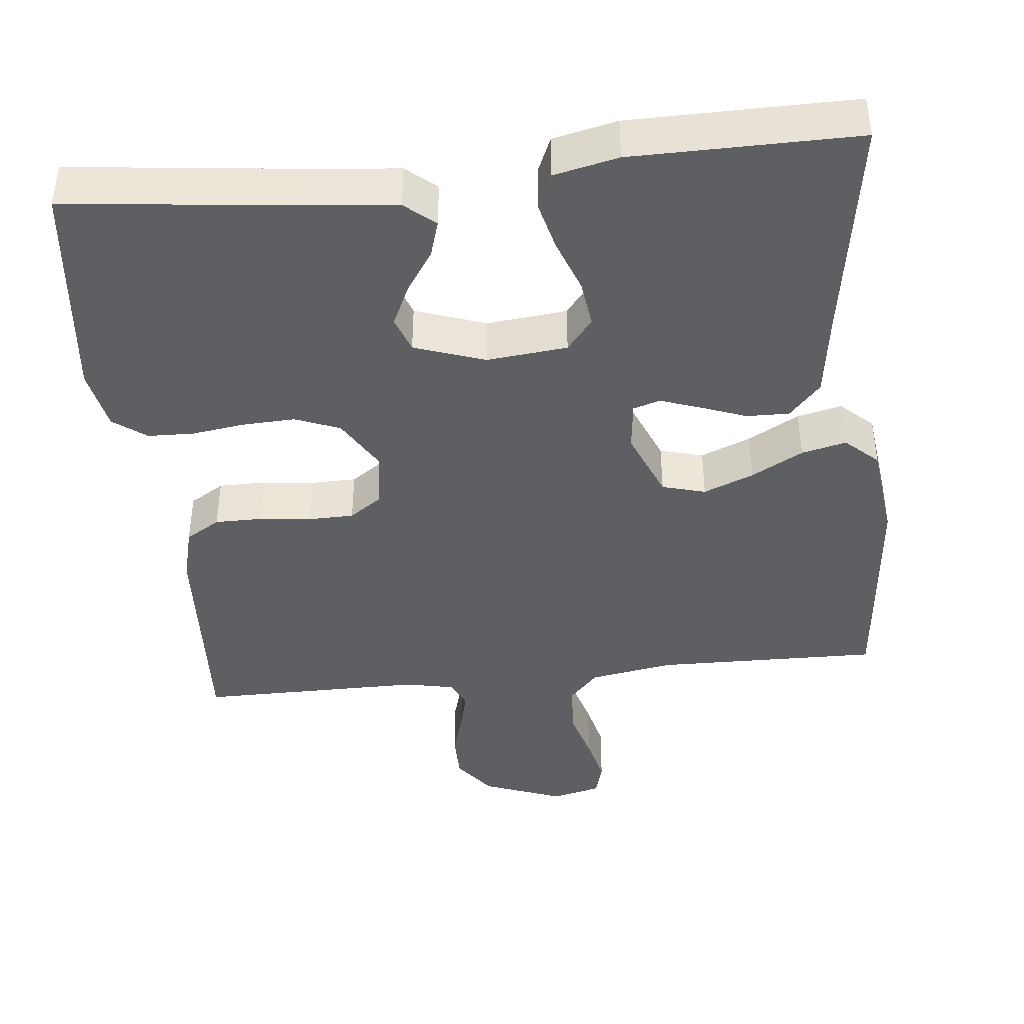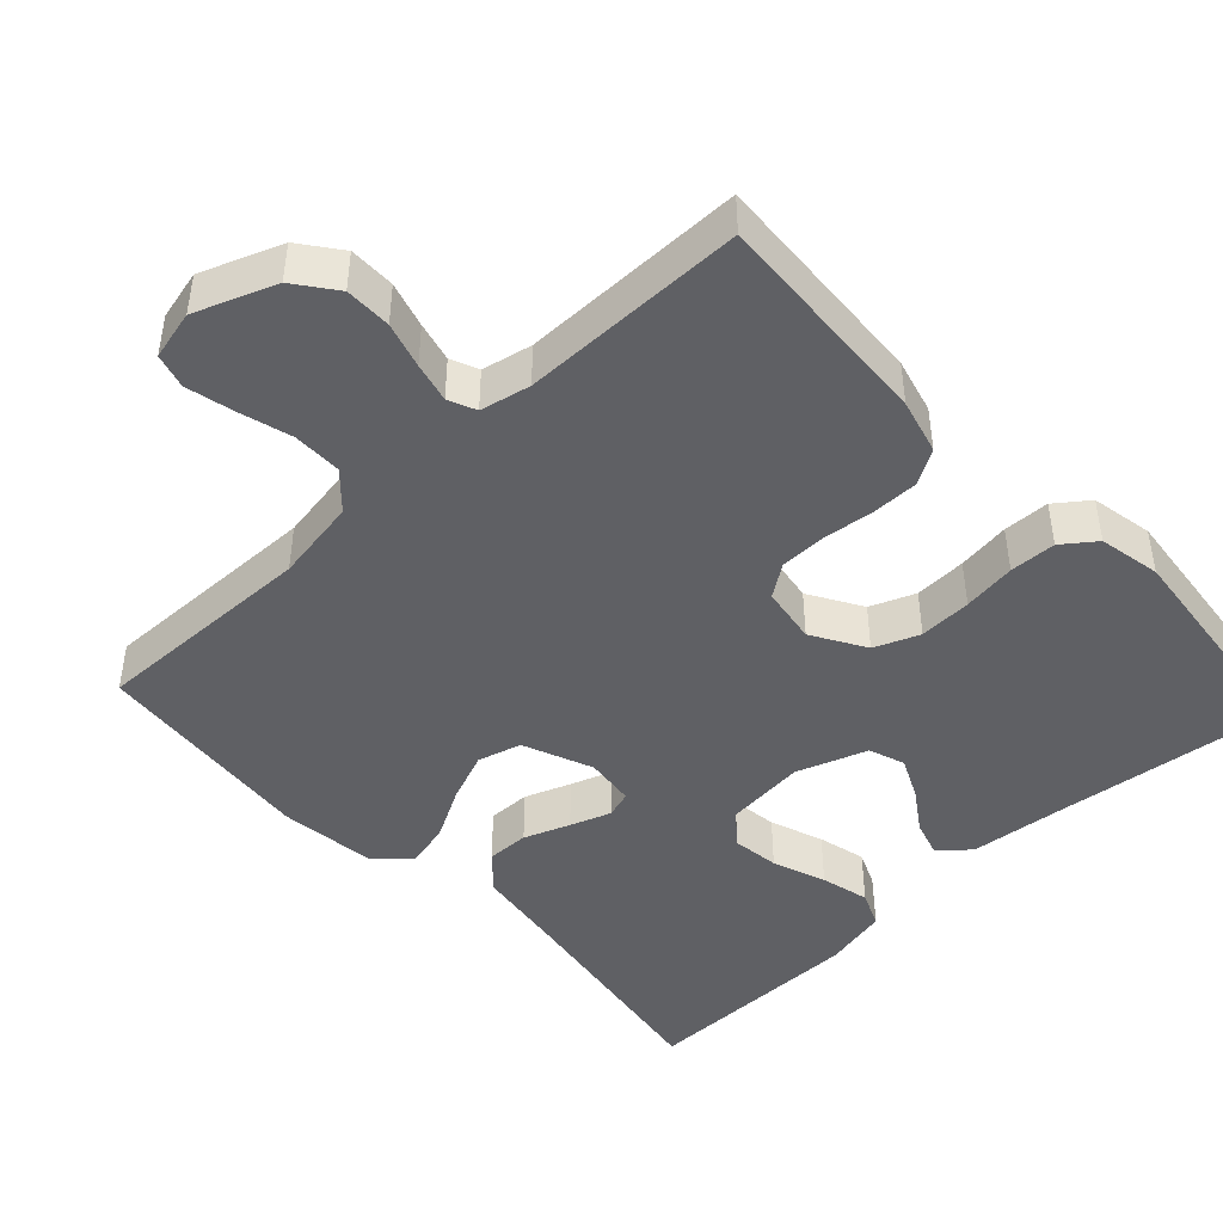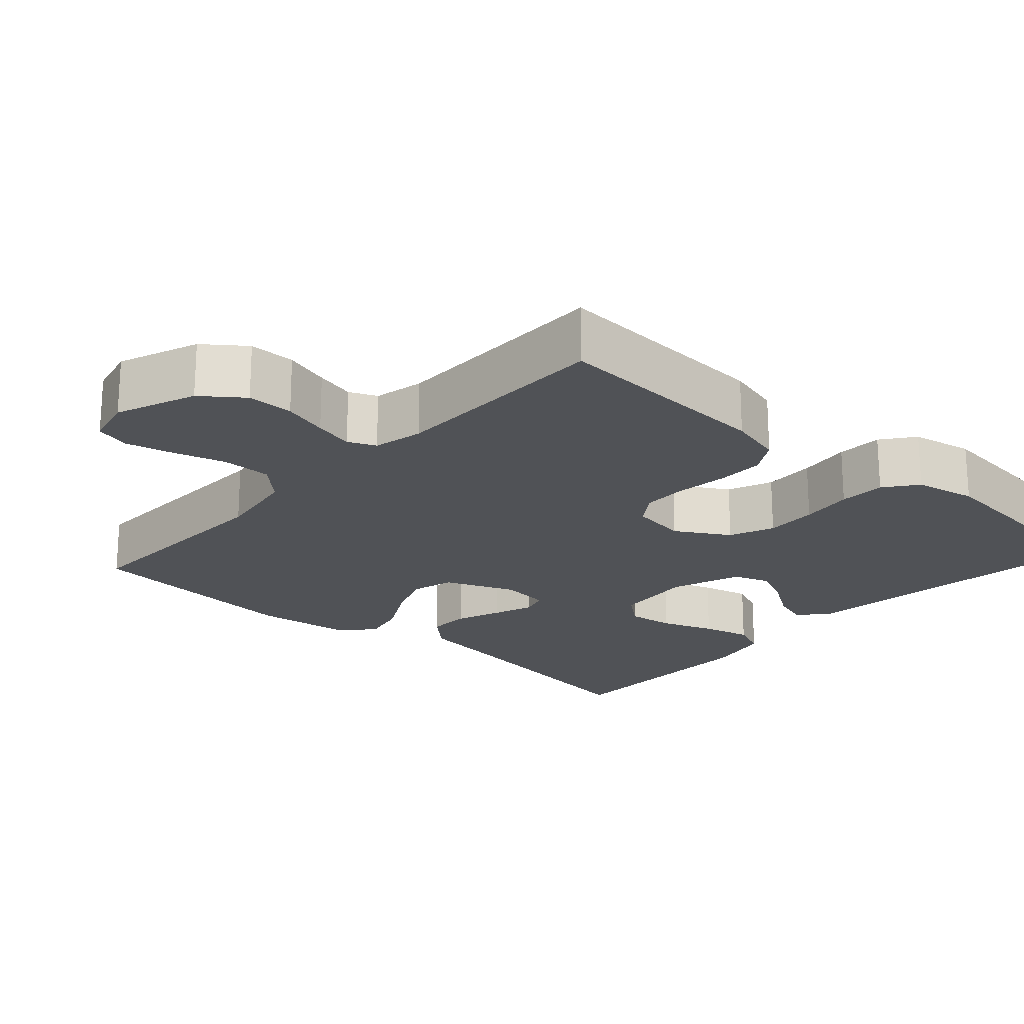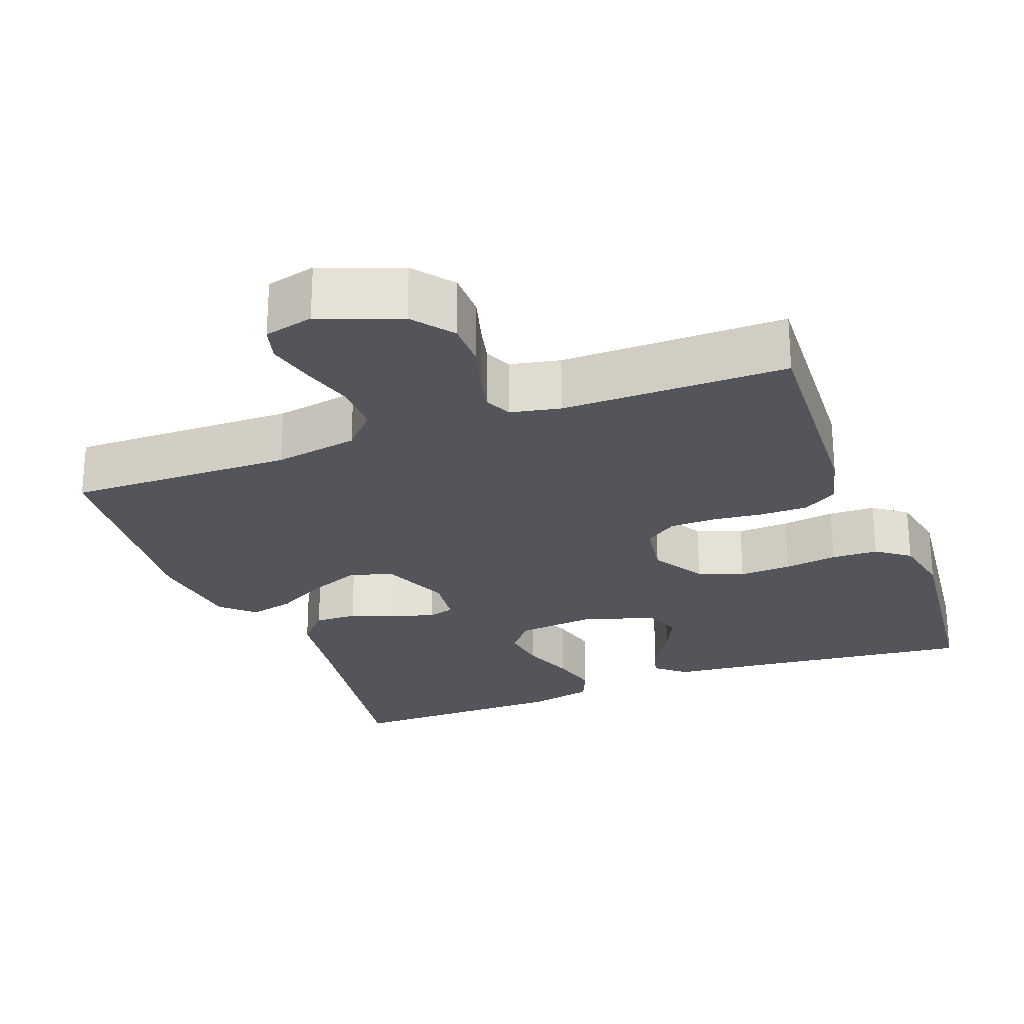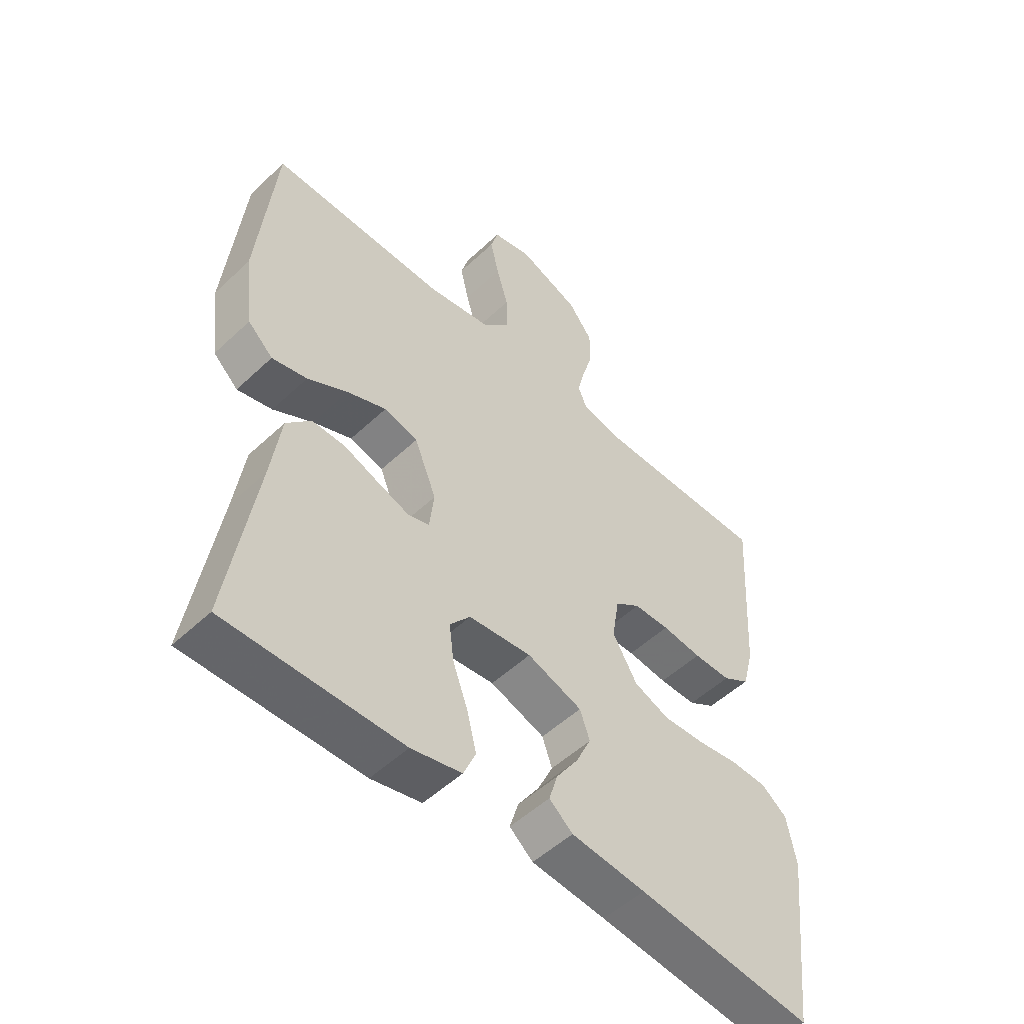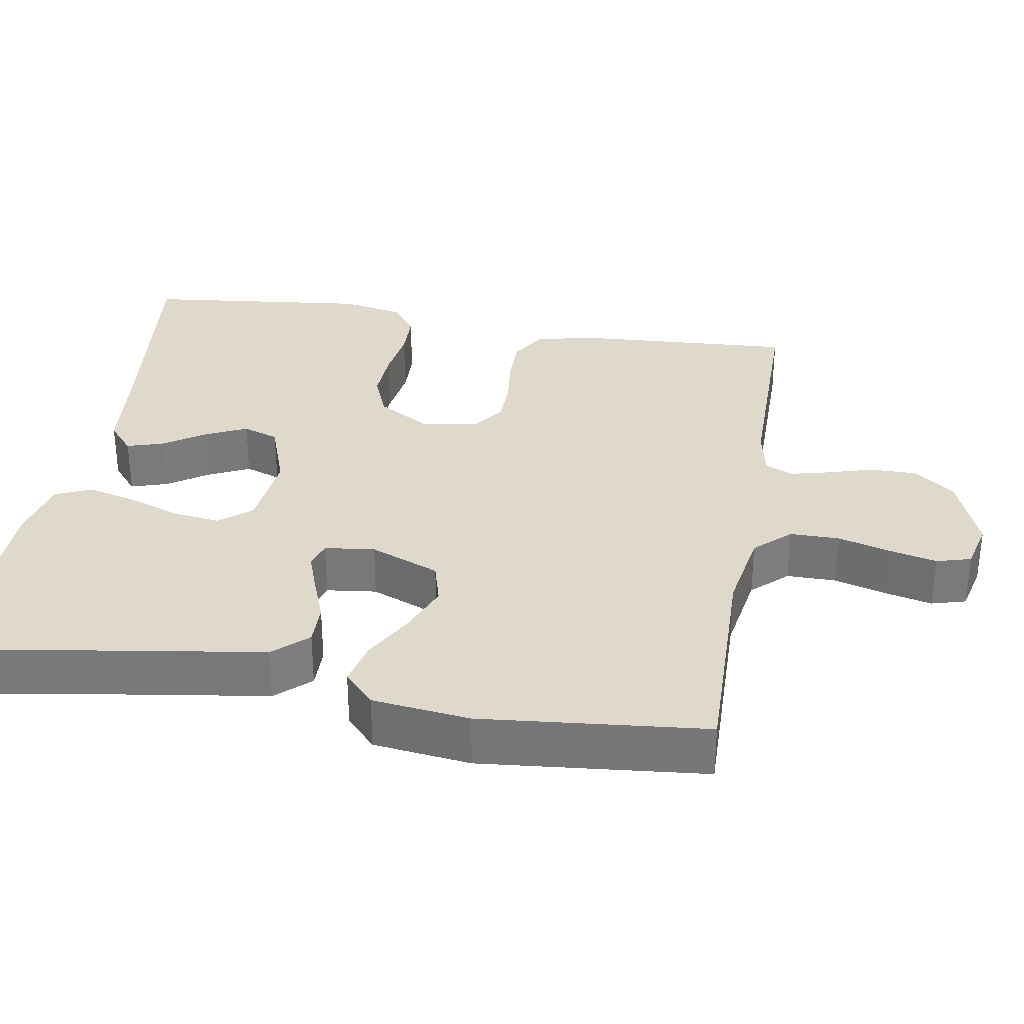
<metadata>
{"format":"obj","ext":"obj","renderer":"f3d","projection":"perspective","resolution":1024,"background":"white","views":[{"elev":-42.0,"azim":-173.9,"up":"+Y"},{"elev":-45.2,"azim":43.1,"up":"+Y"},{"elev":-20.8,"azim":47.9,"up":"+Y"},{"elev":-25.0,"azim":20.9,"up":"+Y"},{"elev":-51.9,"azim":-44.6,"up":"+Z"},{"elev":32.3,"azim":-80.4,"up":"+Y"}]}
</metadata>
<code>
v -0.5 0.07 0.5
v -0.2 0.07 0.494
v -0.088 0.07 0.513
v -0.044 0.07 0.56
v -0.044 0.07 0.626
v -0.064 0.07 0.696
v -0.079 0.07 0.76
v -0.066 0.07 0.806
v 0 0.07 0.822
v 0.107 0.07 0.781
v 0.148 0.07 0.727
v 0.148 0.07 0.665
v 0.13 0.07 0.604
v 0.117 0.07 0.551
v 0.133 0.07 0.514
v 0.2 0.07 0.5
v 0.5 0.07 0.5
v 0.482 0.07 0.2
v 0.463 0.07 0.127
v 0.417 0.07 0.099
v 0.353 0.07 0.099
v 0.285 0.07 0.107
v 0.224 0.07 0.106
v 0.181 0.07 0.076
v 0.169 0.07 0
v 0.211 0.07 -0.071
v 0.271 0.07 -0.095
v 0.341 0.07 -0.092
v 0.412 0.07 -0.082
v 0.474 0.07 -0.084
v 0.518 0.07 -0.117
v 0.534 0.07 -0.2
v 0.5 0.07 -0.5
v 0.2 0.07 -0.465
v 0.073 0.07 -0.452
v 0.033 0.07 -0.418
v 0.048 0.07 -0.369
v 0.085 0.07 -0.314
v 0.111 0.07 -0.259
v 0.094 0.07 -0.211
v 0 0.07 -0.178
v -0.108 0.07 -0.189
v -0.143 0.07 -0.232
v -0.135 0.07 -0.295
v -0.109 0.07 -0.366
v -0.093 0.07 -0.431
v -0.114 0.07 -0.479
v -0.2 0.07 -0.498
v -0.5 0.07 -0.5
v -0.453 0.07 -0.2
v -0.436 0.07 -0.081
v -0.394 0.07 -0.035
v -0.337 0.07 -0.036
v -0.276 0.07 -0.059
v -0.222 0.07 -0.078
v -0.186 0.07 -0.067
v -0.178 0.07 0
v -0.216 0.07 0.093
v -0.274 0.07 0.109
v -0.341 0.07 0.082
v -0.41 0.07 0.044
v -0.47 0.07 0.03
v -0.513 0.07 0.07
v -0.529 0.07 0.2
v -0.5 0 0.5
v -0.2 0 0.494
v -0.088 0 0.513
v -0.044 0 0.56
v -0.044 0 0.626
v -0.064 0 0.696
v -0.079 0 0.76
v -0.066 0 0.806
v 0 0 0.822
v 0.107 0 0.781
v 0.148 0 0.727
v 0.148 0 0.665
v 0.13 0 0.604
v 0.117 0 0.551
v 0.133 0 0.514
v 0.2 0 0.5
v 0.5 0 0.5
v 0.482 0 0.2
v 0.463 0 0.127
v 0.417 0 0.099
v 0.353 0 0.099
v 0.285 0 0.107
v 0.224 0 0.106
v 0.181 0 0.076
v 0.169 0 0
v 0.211 0 -0.071
v 0.271 0 -0.095
v 0.341 0 -0.092
v 0.412 0 -0.082
v 0.474 0 -0.084
v 0.518 0 -0.117
v 0.534 0 -0.2
v 0.5 0 -0.5
v 0.2 0 -0.465
v 0.073 0 -0.452
v 0.033 0 -0.418
v 0.048 0 -0.369
v 0.085 0 -0.314
v 0.111 0 -0.259
v 0.094 0 -0.211
v 0 0 -0.178
v -0.108 0 -0.189
v -0.143 0 -0.232
v -0.135 0 -0.295
v -0.109 0 -0.366
v -0.093 0 -0.431
v -0.114 0 -0.479
v -0.2 0 -0.498
v -0.5 0 -0.5
v -0.453 0 -0.2
v -0.436 0 -0.081
v -0.394 0 -0.035
v -0.337 0 -0.036
v -0.276 0 -0.059
v -0.222 0 -0.078
v -0.186 0 -0.067
v -0.178 0 0
v -0.216 0 0.093
v -0.274 0 0.109
v -0.341 0 0.082
v -0.41 0 0.044
v -0.47 0 0.03
v -0.513 0 0.07
v -0.529 0 0.2
f 64 1 2
f 63 64 2
f 62 63 2
f 61 62 2
f 60 61 2
f 59 60 2 3
f 58 59 3 4
f 57 58 4
f 56 57 4
f 52 53 54
f 51 52 54
f 50 51 54
f 50 54 55
f 49 50 55
f 48 49 55
f 47 48 55
f 46 47 55
f 45 46 55
f 44 45 55
f 43 44 55 56
f 36 37 38
f 35 36 38
f 34 35 38
f 34 38 39
f 33 34 39
f 32 33 39
f 31 32 39
f 30 31 39
f 29 30 39
f 28 29 39
f 27 28 39 40
f 20 21 22
f 19 20 22
f 18 19 22
f 17 18 22
f 16 17 22
f 15 16 22 23
f 14 15 23 24
f 11 12 13
f 10 11 13
f 9 10 13
f 8 9 13
f 7 8 13
f 6 7 13
f 5 6 13
f 4 5 13 14
f 56 4 14
f 43 56 14
f 42 43 14
f 26 27 40 41
f 25 26 41 42
f 14 24 25 42
f 66 65 128
f 66 128 127
f 66 127 126
f 66 126 125
f 66 125 124
f 67 66 124 123
f 68 67 123 122
f 68 122 121
f 68 121 120
f 118 117 116
f 118 116 115
f 118 115 114
f 119 118 114
f 119 114 113
f 119 113 112
f 119 112 111
f 119 111 110
f 119 110 109
f 119 109 108
f 120 119 108 107
f 102 101 100
f 102 100 99
f 102 99 98
f 103 102 98
f 103 98 97
f 103 97 96
f 103 96 95
f 103 95 94
f 103 94 93
f 103 93 92
f 104 103 92 91
f 86 85 84
f 86 84 83
f 86 83 82
f 86 82 81
f 86 81 80
f 87 86 80 79
f 88 87 79 78
f 77 76 75
f 77 75 74
f 77 74 73
f 77 73 72
f 77 72 71
f 77 71 70
f 77 70 69
f 78 77 69 68
f 78 68 120
f 78 120 107
f 78 107 106
f 105 104 91 90
f 106 105 90 89
f 106 89 88 78
f 1 65 66 2
f 2 66 67 3
f 3 67 68 4
f 4 68 69 5
f 5 69 70 6
f 6 70 71 7
f 7 71 72 8
f 8 72 73 9
f 9 73 74 10
f 10 74 75 11
f 11 75 76 12
f 12 76 77 13
f 13 77 78 14
f 14 78 79 15
f 15 79 80 16
f 16 80 81 17
f 17 81 82 18
f 18 82 83 19
f 19 83 84 20
f 20 84 85 21
f 21 85 86 22
f 22 86 87 23
f 23 87 88 24
f 24 88 89 25
f 25 89 90 26
f 26 90 91 27
f 27 91 92 28
f 28 92 93 29
f 29 93 94 30
f 30 94 95 31
f 31 95 96 32
f 32 96 97 33
f 33 97 98 34
f 34 98 99 35
f 35 99 100 36
f 36 100 101 37
f 37 101 102 38
f 38 102 103 39
f 39 103 104 40
f 40 104 105 41
f 41 105 106 42
f 42 106 107 43
f 43 107 108 44
f 44 108 109 45
f 45 109 110 46
f 46 110 111 47
f 47 111 112 48
f 48 112 113 49
f 49 113 114 50
f 50 114 115 51
f 51 115 116 52
f 52 116 117 53
f 53 117 118 54
f 54 118 119 55
f 55 119 120 56
f 56 120 121 57
f 57 121 122 58
f 58 122 123 59
f 59 123 124 60
f 60 124 125 61
f 61 125 126 62
f 62 126 127 63
f 63 127 128 64
f 64 128 65 1

</code>
